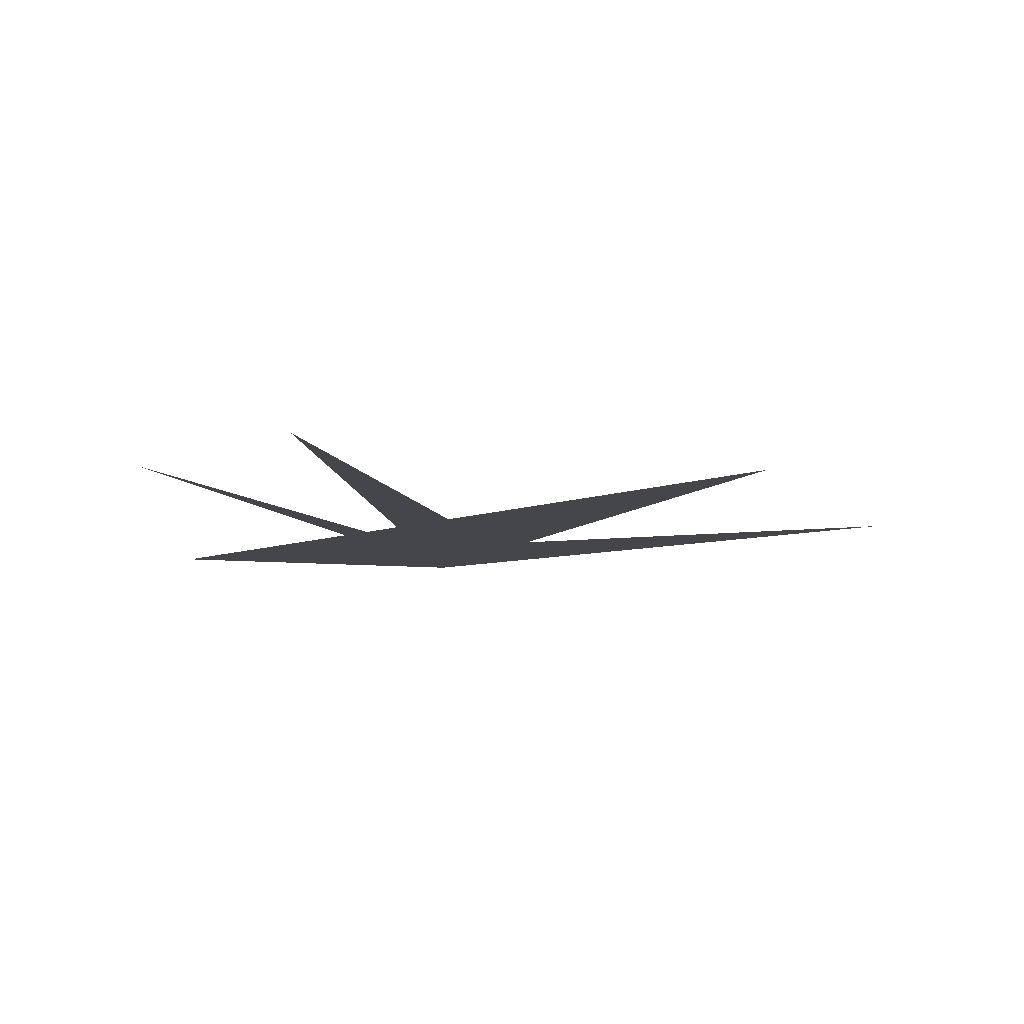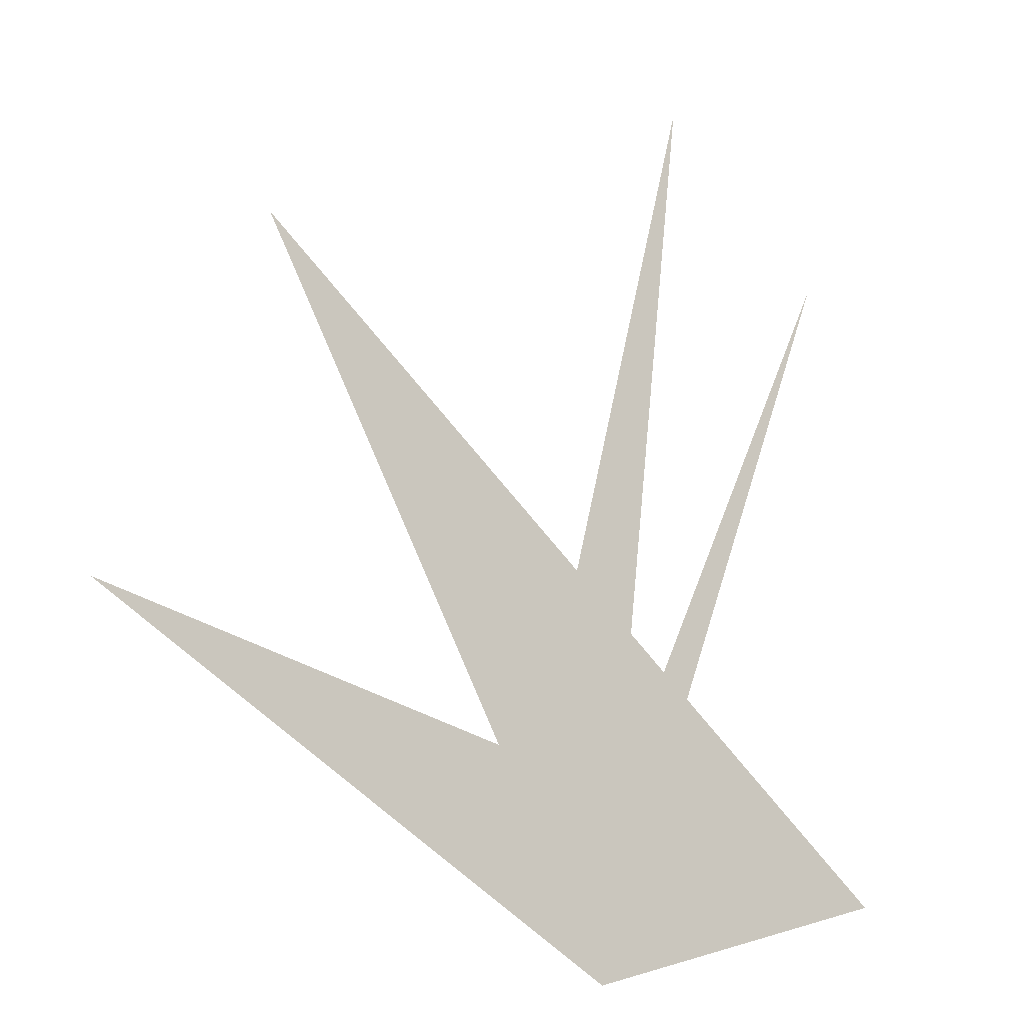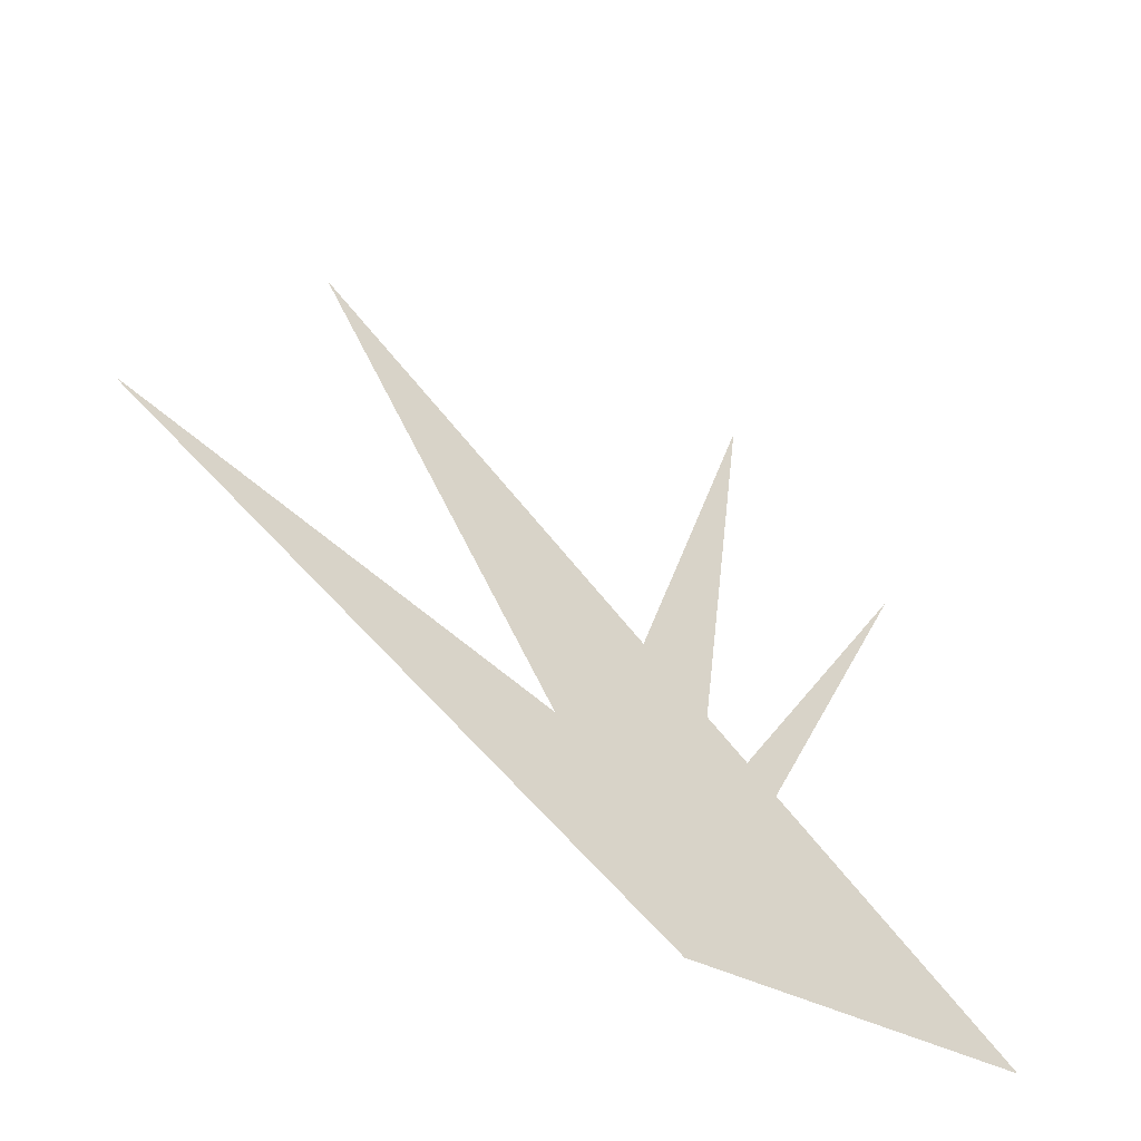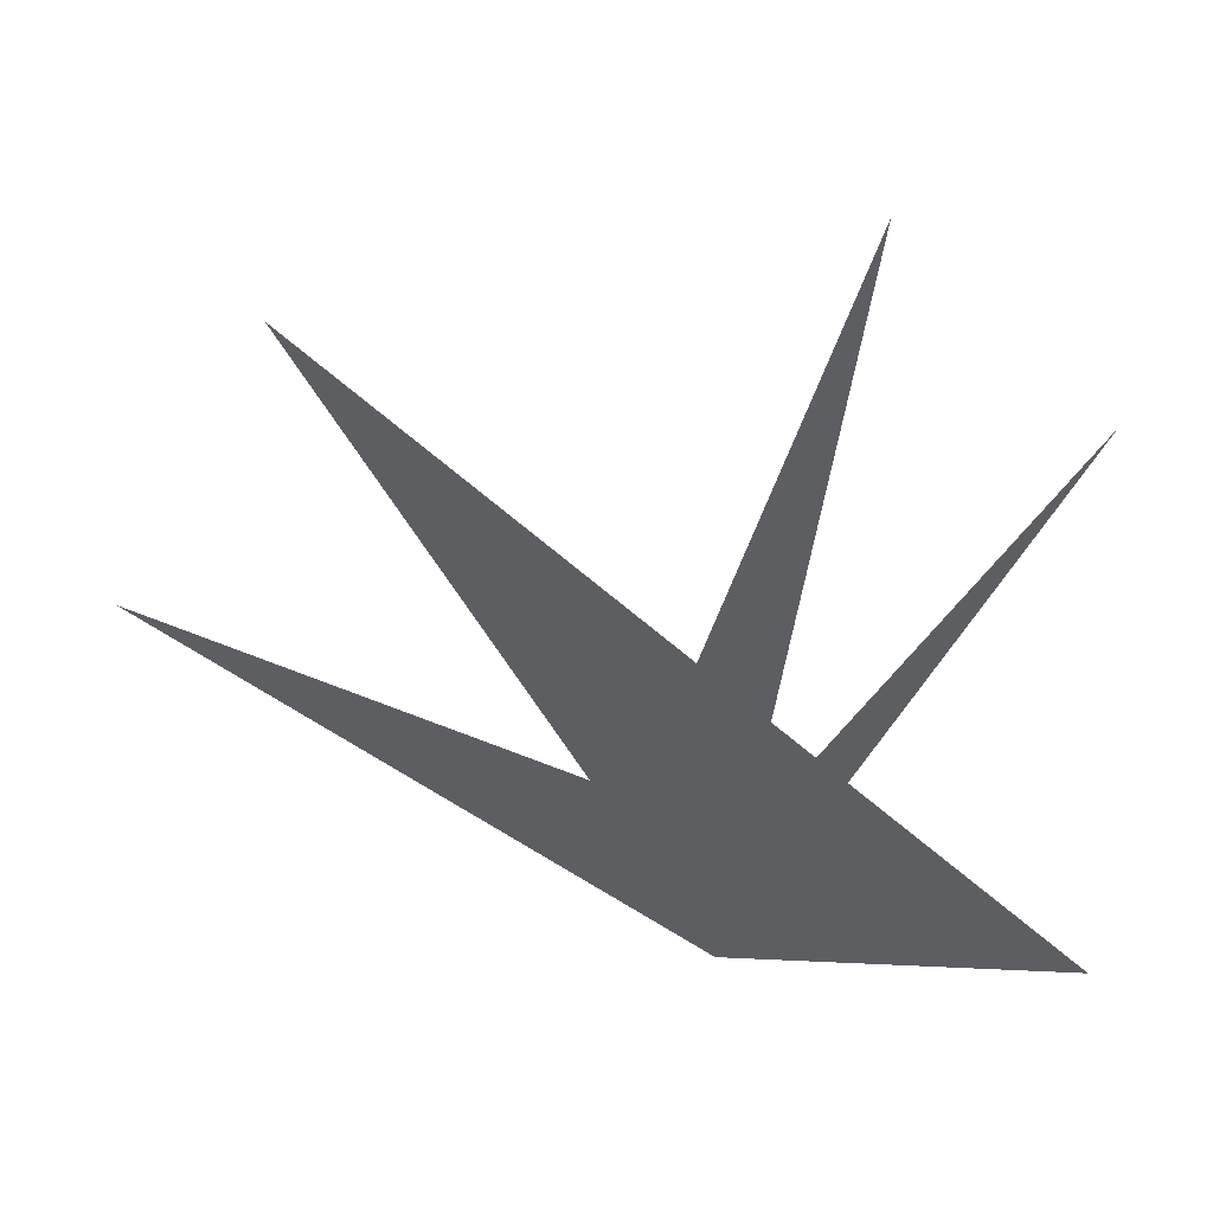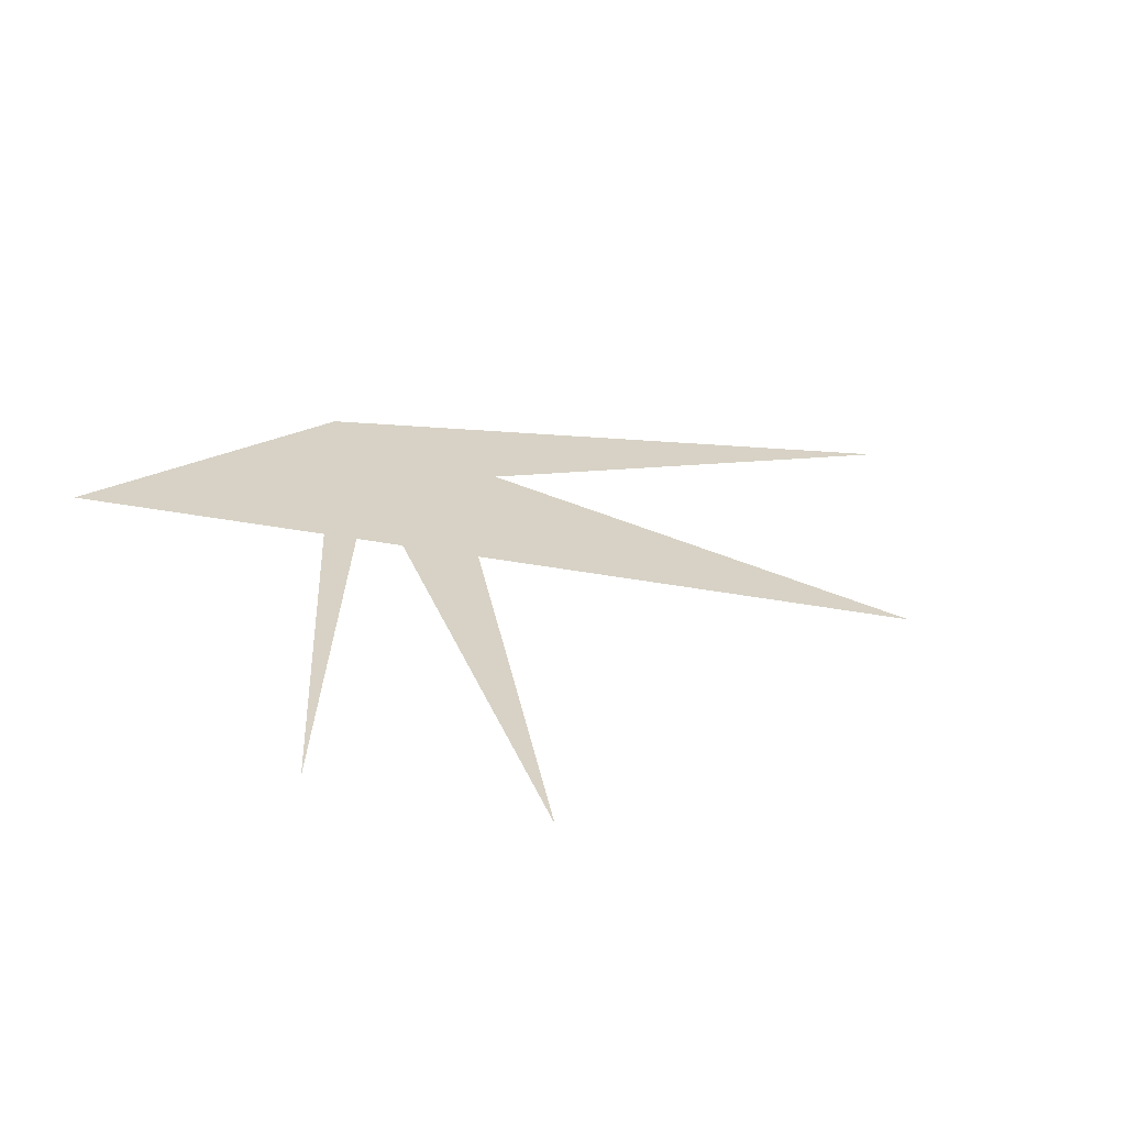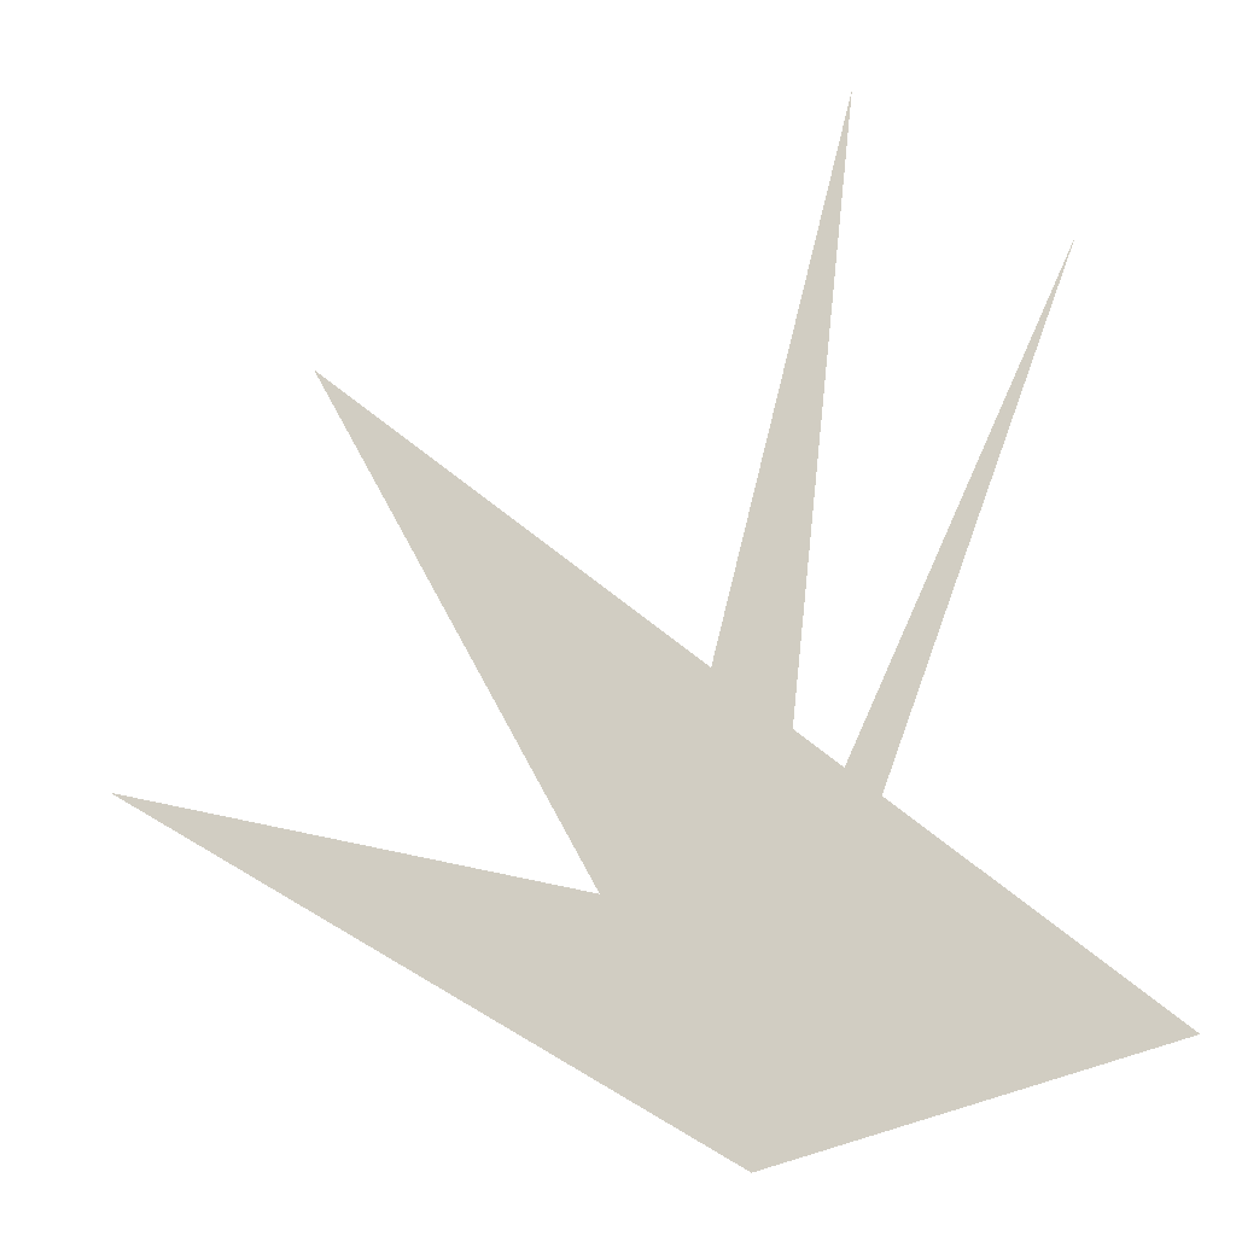
<metadata>
{"format":"obj","ext":"obj","renderer":"f3d","projection":"perspective","resolution":1024,"background":"white","views":[{"elev":-9.8,"azim":-179.0,"up":"+Z"},{"elev":-12.2,"azim":-33.7,"up":"+Y"},{"elev":-58.0,"azim":-34.7,"up":"+Y"},{"elev":47.1,"azim":13.6,"up":"+Y"},{"elev":27.4,"azim":156.4,"up":"+Z"},{"elev":-20.2,"azim":16.3,"up":"+Y"}]}
</metadata>
<code>
g
v 104 26 0
v 122 187 0
v 95 81 0
v 117 161 0
v 100 61 0
v 7 87 0
v 164 41 0
v 37 152 0
v 118 81 0
v 154 158 0
v 104 26 0
v 122 187 0
v 95 81 0
v 117 161 0
v 100 61 0
v 7 87 0
v 164 41 0
v 37 152 0
v 118 81 0
v 154 158 0
v 104 26 0
v 122 187 0
v 95 81 0
v 117 161 0
v 100 61 0
v 7 87 0
v 164 41 0
v 37 152 0
v 118 81 0
v 154 158 0
v 104 26 0
v 122 187 0
v 95 81 0
v 117 161 0
v 100 61 0
v 7 87 0
v 164 41 0
v 37 152 0
v 118 81 0
v 154 158 0
v 104 26 0
v 122 187 0
v 95 81 0
v 117 161 0
v 100 61 0
v 7 87 0
v 164 41 0
v 37 152 0
v 118 81 0
v 154 158 0
v 104 26 0
v 122 187 0
v 95 81 0
v 117 161 0
v 100 61 0
v 7 87 0
v 164 41 0
v 37 152 0
v 118 81 0
v 154 158 0
v 104 26 0
v 122 187 0
v 95 81 0
v 117 161 0
v 100 61 0
v 7 87 0
v 164 41 0
v 37 152 0
v 118 81 0
v 154 158 0
v 104 26 0
v 122 187 0
v 95 81 0
v 117 161 0
v 100 61 0
v 7 87 0
v 164 41 0
v 37 152 0
v 118 81 0
v 154 158 0
v 104 26 0
v 122 187 0
v 95 81 0
v 117 161 0
v 100 61 0
v 7 87 0
v 164 41 0
v 37 152 0
v 118 81 0
v 154 158 0
v 104 26 0
v 122 187 0
v 95 81 0
v 117 161 0
v 100 61 0
v 7 87 0
v 164 41 0
v 37 152 0
v 118 81 0
v 154 158 0
f 1 2 3 4 5 6 7 8 9 10
f 91 92 93 94 95 96 97 98 99 100
f 2 1 11 12
f 3 2 12 13
f 4 3 13 14
f 5 4 14 15
f 6 5 15 16
f 7 6 16 17
f 8 7 17 18
f 9 8 18 19
f 10 9 19 20
f 11 10 20 21
f 12 11 21 22
f 13 12 22 23
f 14 13 23 24
f 15 14 24 25
f 16 15 25 26
f 17 16 26 27
f 18 17 27 28
f 19 18 28 29
f 20 19 29 30
f 21 20 30 31
f 22 21 31 32
f 23 22 32 33
f 24 23 33 34
f 25 24 34 35
f 26 25 35 36
f 27 26 36 37
f 28 27 37 38
f 29 28 38 39
f 30 29 39 40
f 31 30 40 41
f 32 31 41 42
f 33 32 42 43
f 34 33 43 44
f 35 34 44 45
f 36 35 45 46
f 37 36 46 47
f 38 37 47 48
f 39 38 48 49
f 40 39 49 50
f 41 40 50 51
f 42 41 51 52
f 43 42 52 53
f 44 43 53 54
f 45 44 54 55
f 46 45 55 56
f 47 46 56 57
f 48 47 57 58
f 49 48 58 59
f 50 49 59 60
f 51 50 60 61
f 52 51 61 62
f 53 52 62 63
f 54 53 63 64
f 55 54 64 65
f 56 55 65 66
f 57 56 66 67
f 58 57 67 68
f 59 58 68 69
f 60 59 69 70
f 61 60 70 71
f 62 61 71 72
f 63 62 72 73
f 64 63 73 74
f 65 64 74 75
f 66 65 75 76
f 67 66 76 77
f 68 67 77 78
f 69 68 78 79
f 70 69 79 80
f 71 70 80 81
f 72 71 81 82
f 73 72 82 83
f 74 73 83 84
f 75 74 84 85
f 76 75 85 86
f 77 76 86 87
f 78 77 87 88
f 79 78 88 89
f 80 79 89 90
f 81 80 90 91
f 82 81 91 92
f 83 82 92 93
f 84 83 93 94
f 85 84 94 95
f 86 85 95 96
f 87 86 96 97
f 88 87 97 98
f 89 88 98 99
f 90 89 99 100
f 10 1 11 100

</code>
